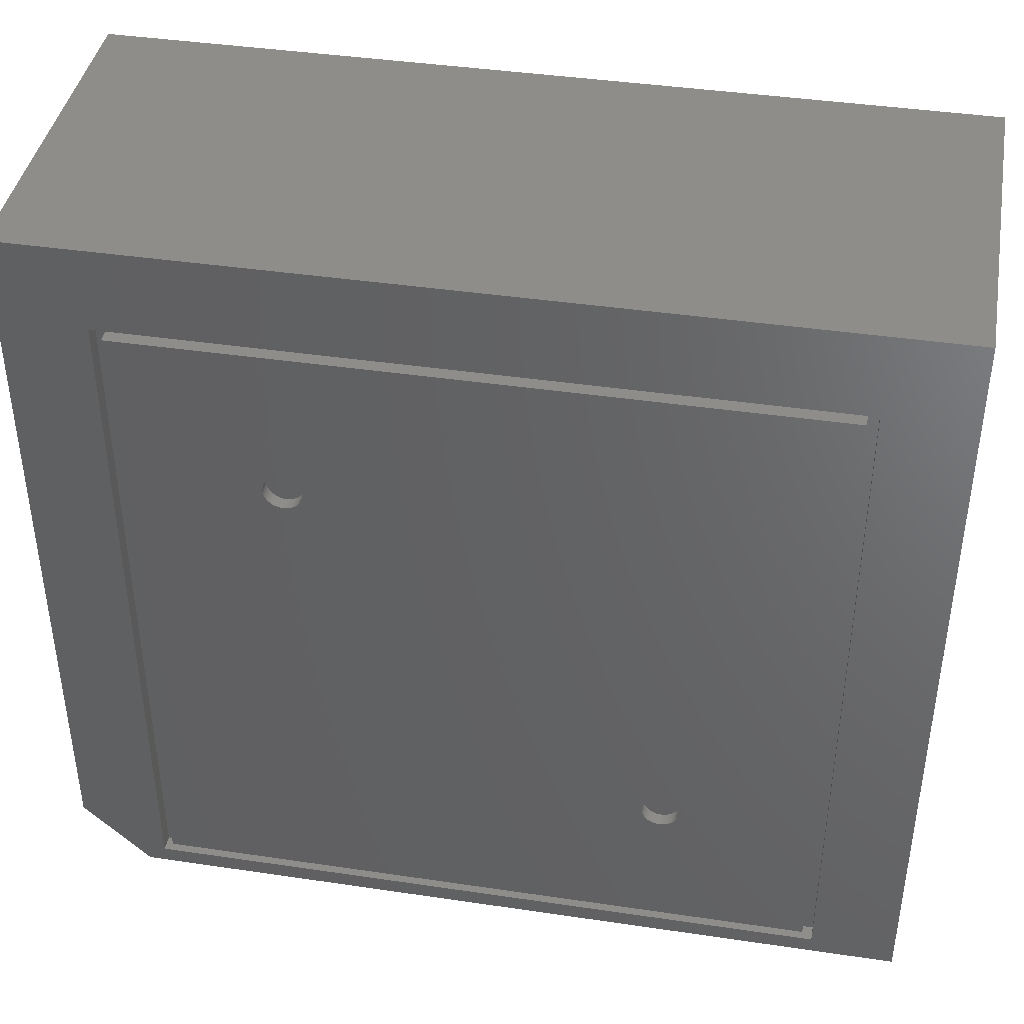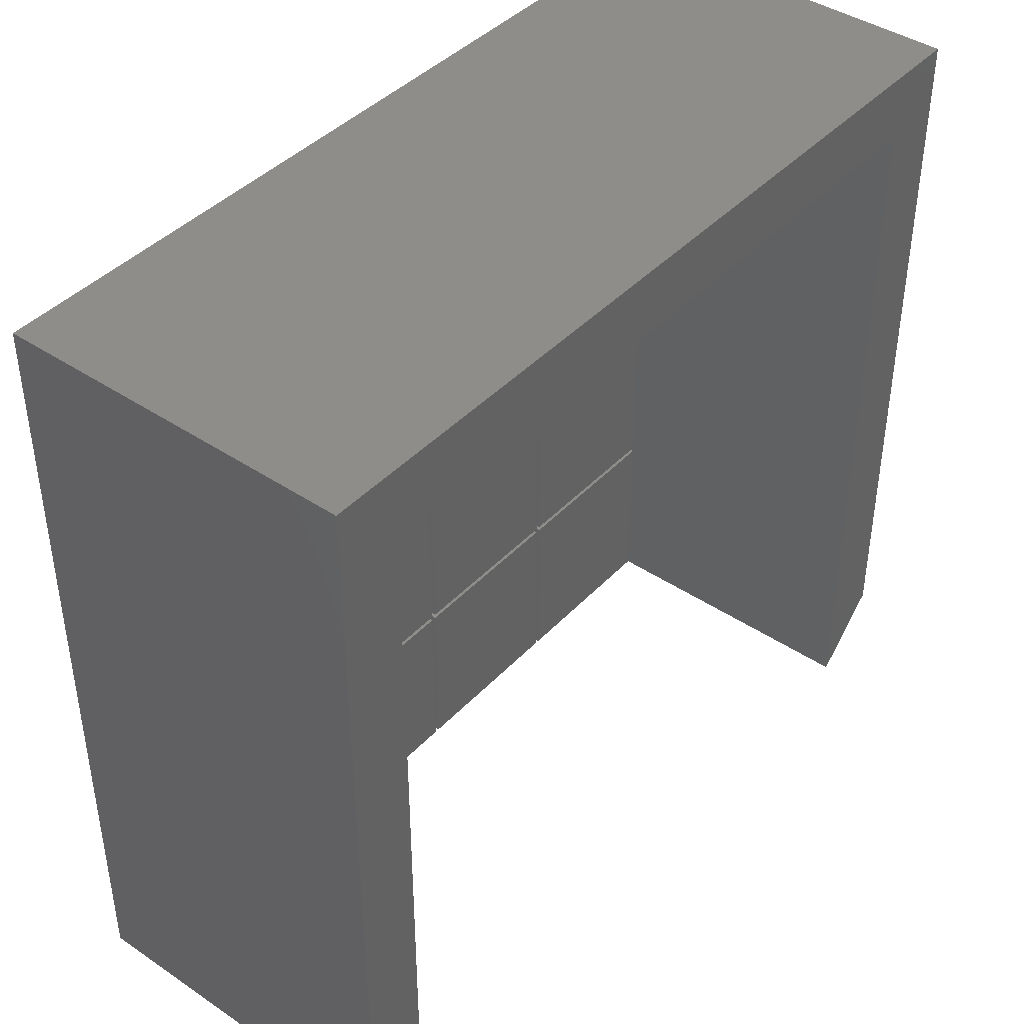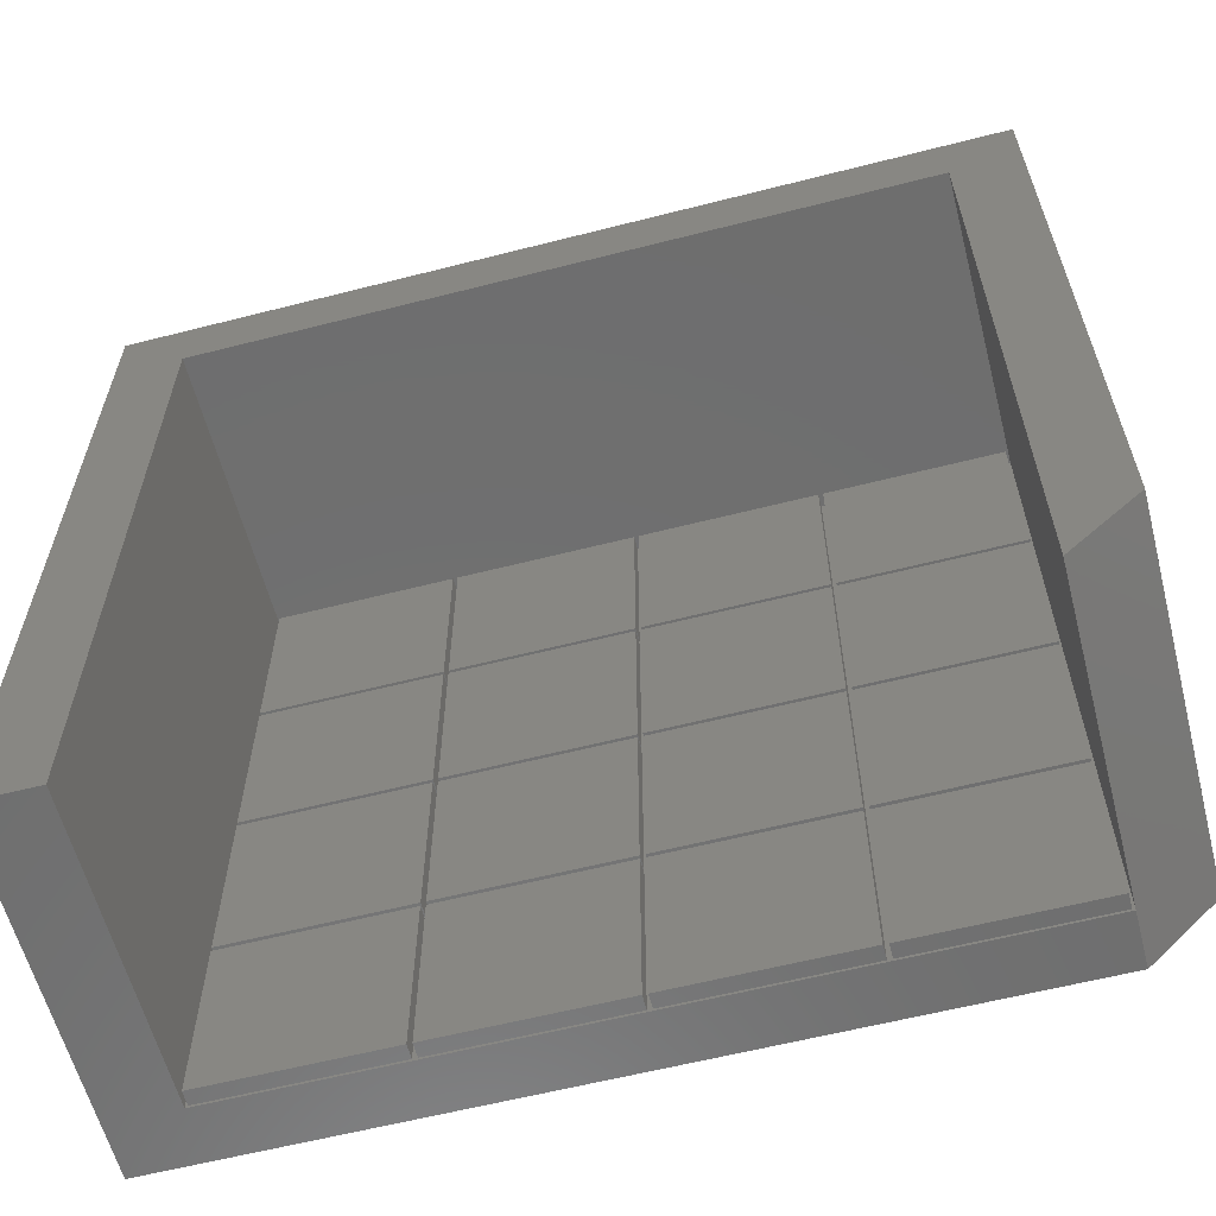
<metadata>
{"format":"stl","ext":"stl","renderer":"f3d","projection":"perspective","resolution":1024,"background":"white","views":[{"elev":41.2,"azim":-169.8,"up":"+Y"},{"elev":41.9,"azim":-51.1,"up":"+Y"},{"elev":-60.6,"azim":14.6,"up":"+Y"}]}
</metadata>
<code>
# stl→obj: 366 verts, 728 faces
v 0 0 0
v 0 0 49
v 0 109.2 0
v 0 109.2 7.5
v 0 109.2 49
v 9.2 0 7.5
v 109.2 0 0
v 9.2 0 49
v 109.2 0 7.5
v 106.8 97.6 0
v 106.8 2.4 0
v 118.4 109.2 0
v 118.4 9.2 0
v 11.6 97.6 0
v 11.6 2.4 0
v 118.4 109.2 7.5
v 118.4 109.2 49
v 109.2 100 49
v 9.2 100 49
v 118.4 100 49
v 118.4 9.2 49
v 109.2 0 49
v 9.2 100 7.5
v 9.525 0.325 7.5
v 59.52 49.67 7.5
v 83.88 49.67 7.5
v 59.52 50.33 7.5
v 33.88 0.325 7.5
v 58.88 50.33 7.5
v 34.52 50.33 7.5
v 58.88 49.67 7.5
v 9.525 24.68 7.5
v 108.9 24.68 7.5
v 108.9 0.325 7.5
v 9.525 25.32 7.5
v 33.88 24.68 7.5
v 34.52 0.325 7.5
v 9.525 74.67 7.5
v 33.88 74.67 7.5
v 9.525 75.33 7.5
v 9.525 49.67 7.5
v 34.52 24.68 7.5
v 9.525 50.33 7.5
v 58.88 25.32 7.5
v 59.52 25.32 7.5
v 9.525 99.67 7.5
v 33.88 49.67 7.5
v 33.88 99.67 7.5
v 33.88 75.33 7.5
v 34.52 75.33 7.5
v 34.52 25.32 7.5
v 58.88 24.68 7.5
v 109.2 100 7.5
v 34.52 49.67 7.5
v 58.88 0.325 7.5
v 59.52 24.68 7.5
v 33.88 25.32 7.5
v 59.52 0.325 7.5
v 83.88 50.33 7.5
v 33.88 50.33 7.5
v 34.52 74.67 7.5
v 83.88 25.32 7.5
v 84.53 25.32 7.5
v 34.52 99.67 7.5
v 108.9 25.32 7.5
v 83.88 24.68 7.5
v 58.88 99.67 7.5
v 59.52 75.33 7.5
v 58.88 75.33 7.5
v 58.88 74.67 7.5
v 59.52 99.67 7.5
v 83.88 0.325 7.5
v 84.53 0.325 7.5
v 84.53 24.68 7.5
v 83.88 75.33 7.5
v 59.52 74.67 7.5
v 108.9 75.33 7.5
v 83.88 74.67 7.5
v 84.53 74.67 7.5
v 84.53 75.33 7.5
v 84.53 99.67 7.5
v 83.88 99.67 7.5
v 108.9 50.33 7.5
v 84.53 50.33 7.5
v 84.53 49.67 7.5
v 108.9 49.67 7.5
v 108.9 74.67 7.5
v 108.9 99.67 7.5
v 118.4 9.2 7.5
v 118.4 100 7.5
v 11.6 97.6 2.2
v 11.6 2.4 2.2
v 106.8 97.6 2.2
v 106.8 2.4 2.2
v 9.525 0.325 9.5
v 9.525 24.68 9.5
v 33.88 0.325 9.5
v 33.88 24.68 9.5
v 9.525 25.32 9.5
v 9.525 49.67 9.5
v 33.88 25.32 9.5
v 33.88 49.67 9.5
v 9.525 50.33 9.5
v 9.525 74.67 9.5
v 33.88 50.33 9.5
v 33.88 74.67 9.5
v 9.525 75.33 9.5
v 9.525 99.67 9.5
v 33.88 75.33 9.5
v 33.88 99.67 9.5
v 34.52 0.325 9.5
v 34.52 24.68 9.5
v 58.88 0.325 9.5
v 58.88 24.68 9.5
v 34.52 25.32 9.5
v 34.52 49.67 9.5
v 58.88 25.32 9.5
v 58.88 49.67 9.5
v 34.52 50.33 9.5
v 34.52 74.67 9.5
v 58.88 50.33 9.5
v 58.88 74.67 9.5
v 34.52 75.33 9.5
v 34.52 99.67 9.5
v 58.88 75.33 9.5
v 58.88 99.67 9.5
v 59.52 0.325 9.5
v 59.52 24.68 9.5
v 83.88 0.325 9.5
v 83.88 24.68 9.5
v 59.52 25.32 9.5
v 59.52 49.67 9.5
v 83.88 25.32 9.5
v 83.88 49.67 9.5
v 59.52 50.33 9.5
v 59.52 74.67 9.5
v 83.88 50.33 9.5
v 83.88 74.67 9.5
v 59.52 75.33 9.5
v 59.52 99.67 9.5
v 83.88 75.33 9.5
v 83.88 99.67 9.5
v 84.53 0.325 9.5
v 84.53 24.68 9.5
v 108.9 0.325 9.5
v 108.9 24.68 9.5
v 84.53 25.32 9.5
v 84.53 49.67 9.5
v 108.9 25.32 9.5
v 108.9 49.67 9.5
v 84.53 50.33 9.5
v 84.53 74.67 9.5
v 108.9 50.33 9.5
v 108.9 74.67 9.5
v 84.53 75.33 9.5
v 84.53 99.67 9.5
v 108.9 75.33 9.5
v 108.9 99.67 9.5
v 13 3.8 2.2
v 105.4 3.8 2.2
v 105.4 96.2 2.2
v 13 96.2 2.2
v 13 3.8 0
v 13 96.2 0
v 105.4 3.8 0
v 105.4 96.2 0
v 36.55 25.93 0
v 84.36 77.53 0
v 31.67 25 0
v 31.69 24.68 0
v 31.75 24.37 0
v 31.85 24.07 0
v 31.98 23.78 0
v 32.15 23.51 0
v 32.35 23.27 0
v 32.59 23.05 0
v 32.84 22.86 0
v 33.12 22.71 0
v 33.42 22.59 0
v 33.73 22.51 0
v 34.36 22.47 0
v 34.04 22.47 0
v 34.67 22.51 0
v 34.98 22.59 0
v 35.28 22.71 0
v 35.56 22.86 0
v 35.81 23.05 0
v 36.05 23.27 0
v 36.25 23.51 0
v 36.42 23.78 0
v 81.98 73.78 0
v 81.85 74.07 0
v 36.42 26.22 0
v 36.55 24.07 0
v 35.28 27.29 0
v 35.56 27.14 0
v 36.65 24.37 0
v 35.81 26.95 0
v 36.71 24.68 0
v 36.05 26.73 0
v 36.73 25 0
v 36.25 26.49 0
v 36.71 25.32 0
v 36.65 25.63 0
v 34.98 27.41 0
v 34.67 27.49 0
v 34.36 27.53 0
v 34.04 27.53 0
v 33.73 27.49 0
v 33.42 27.41 0
v 33.12 27.29 0
v 32.84 27.14 0
v 32.59 26.95 0
v 32.35 26.73 0
v 32.15 26.49 0
v 31.98 26.22 0
v 31.85 25.93 0
v 31.75 25.63 0
v 31.69 25.32 0
v 81.69 74.68 0
v 81.67 75 0
v 81.75 74.37 0
v 82.15 73.51 0
v 82.35 73.27 0
v 86.42 73.78 0
v 86.25 73.51 0
v 82.59 73.05 0
v 82.84 72.86 0
v 83.12 72.71 0
v 83.42 72.59 0
v 83.73 72.51 0
v 84.04 72.47 0
v 84.36 72.47 0
v 84.67 72.51 0
v 84.98 72.59 0
v 85.28 72.71 0
v 85.56 72.86 0
v 85.81 73.05 0
v 86.05 73.27 0
v 86.55 74.07 0
v 86.65 74.37 0
v 86.71 74.68 0
v 86.73 75 0
v 86.71 75.32 0
v 86.65 75.63 0
v 86.55 75.93 0
v 86.42 76.22 0
v 86.25 76.49 0
v 86.05 76.73 0
v 85.81 76.95 0
v 84.67 77.49 0
v 85.56 77.14 0
v 85.28 77.29 0
v 84.98 77.41 0
v 84.04 77.53 0
v 83.73 77.49 0
v 83.42 77.41 0
v 83.12 77.29 0
v 82.84 77.14 0
v 82.59 76.95 0
v 82.35 76.73 0
v 82.15 76.49 0
v 81.98 76.22 0
v 81.85 75.93 0
v 81.75 75.63 0
v 81.69 75.32 0
v 31.69 25.32 1.788
v 31.67 25 1.788
v 31.69 24.68 1.788
v 31.75 25.63 1.788
v 31.85 25.93 1.788
v 31.98 26.22 1.788
v 32.15 26.49 1.788
v 32.35 26.73 1.788
v 32.59 26.95 1.788
v 32.84 27.14 1.788
v 33.12 27.29 1.788
v 33.42 27.41 1.788
v 33.73 27.49 1.788
v 34.04 27.53 1.788
v 34.36 27.53 1.788
v 34.67 27.49 1.788
v 34.98 27.41 1.788
v 35.28 27.29 1.788
v 35.56 27.14 1.788
v 35.81 26.95 1.788
v 36.05 26.73 1.788
v 36.25 26.49 1.788
v 36.42 26.22 1.788
v 36.55 25.93 1.788
v 36.65 25.63 1.788
v 36.71 25.32 1.788
v 36.73 25 1.788
v 36.71 24.68 1.788
v 36.65 24.37 1.788
v 36.55 24.07 1.788
v 36.42 23.78 1.788
v 36.25 23.51 1.788
v 36.05 23.27 1.788
v 35.81 23.05 1.788
v 35.56 22.86 1.788
v 35.28 22.71 1.788
v 34.98 22.59 1.788
v 34.67 22.51 1.788
v 34.36 22.47 1.788
v 34.04 22.47 1.788
v 33.73 22.51 1.788
v 33.42 22.59 1.788
v 33.12 22.71 1.788
v 32.84 22.86 1.788
v 32.59 23.05 1.788
v 32.35 23.27 1.788
v 32.15 23.51 1.788
v 31.98 23.78 1.788
v 31.85 24.07 1.788
v 31.75 24.37 1.788
v 81.69 75.32 1.788
v 81.67 75 1.788
v 81.69 74.68 1.788
v 81.75 75.63 1.788
v 81.85 75.93 1.788
v 81.98 76.22 1.788
v 82.15 76.49 1.788
v 82.35 76.73 1.788
v 82.59 76.95 1.788
v 82.84 77.14 1.788
v 83.12 77.29 1.788
v 83.42 77.41 1.788
v 83.73 77.49 1.788
v 84.04 77.53 1.788
v 84.36 77.53 1.788
v 84.67 77.49 1.788
v 84.98 77.41 1.788
v 85.28 77.29 1.788
v 85.56 77.14 1.788
v 85.81 76.95 1.788
v 86.05 76.73 1.788
v 86.25 76.49 1.788
v 86.42 76.22 1.788
v 86.55 75.93 1.788
v 86.65 75.63 1.788
v 86.71 75.32 1.788
v 86.73 75 1.788
v 86.71 74.68 1.788
v 86.65 74.37 1.788
v 86.55 74.07 1.788
v 86.42 73.78 1.788
v 86.25 73.51 1.788
v 86.05 73.27 1.788
v 85.81 73.05 1.788
v 85.56 72.86 1.788
v 85.28 72.71 1.788
v 84.98 72.59 1.788
v 84.67 72.51 1.788
v 84.36 72.47 1.788
v 84.04 72.47 1.788
v 83.73 72.51 1.788
v 83.42 72.59 1.788
v 83.12 72.71 1.788
v 82.84 72.86 1.788
v 82.59 73.05 1.788
v 82.35 73.27 1.788
v 82.15 73.51 1.788
v 81.98 73.78 1.788
v 81.85 74.07 1.788
v 81.75 74.37 1.788
f 1 2 3
f 4 2 5
f 3 2 4
f 6 1 7
f 6 8 2
f 2 1 6
f 9 6 7
f 10 7 11
f 10 3 12
f 7 12 13
f 1 3 14
f 1 14 15
f 1 15 7
f 15 11 7
f 7 10 12
f 14 3 10
f 3 4 12
f 12 4 16
f 4 5 16
f 16 5 17
f 5 2 8
f 18 5 19
f 19 5 8
f 20 5 18
f 21 18 22
f 20 18 21
f 20 17 5
f 8 6 23
f 19 8 23
f 24 6 9
f 25 26 27
f 28 24 9
f 23 6 24
f 29 30 31
f 23 24 32
f 33 34 9
f 35 32 36
f 37 28 9
f 23 32 35
f 38 39 40
f 23 35 41
f 25 27 29
f 37 42 36
f 23 41 43
f 23 43 38
f 31 44 45
f 40 46 23
f 41 47 43
f 23 38 40
f 48 49 50
f 44 51 52
f 53 23 48
f 51 54 47
f 46 48 23
f 55 37 9
f 49 40 39
f 56 45 44
f 57 36 42
f 51 57 52
f 58 55 9
f 59 27 26
f 47 57 51
f 60 47 54
f 30 61 39
f 30 60 31
f 26 62 63
f 39 60 30
f 49 39 61
f 50 64 48
f 65 63 33
f 62 45 66
f 53 48 64
f 53 64 67
f 68 69 70
f 71 67 69
f 72 58 9
f 60 43 47
f 66 72 73
f 44 52 56
f 45 25 31
f 73 72 9
f 74 63 62
f 54 31 60
f 61 70 50
f 75 70 76
f 27 76 70
f 73 74 66
f 68 71 69
f 58 56 52
f 75 68 70
f 77 78 79
f 75 76 78
f 80 81 75
f 79 78 59
f 34 73 9
f 74 33 63
f 53 67 71
f 53 71 82
f 80 75 78
f 57 35 36
f 83 84 85
f 61 50 49
f 53 33 9
f 63 85 26
f 69 50 70
f 70 29 27
f 84 26 85
f 83 85 86
f 53 65 33
f 53 86 65
f 77 80 78
f 79 87 77
f 84 79 59
f 53 83 86
f 53 87 83
f 81 88 53
f 82 75 81
f 53 82 81
f 88 77 53
f 53 77 87
f 84 59 26
f 42 52 57
f 56 66 45
f 62 66 74
f 52 55 58
f 29 31 25
f 36 28 37
f 9 22 53
f 53 22 18
f 9 7 13
f 21 9 89
f 89 9 13
f 22 9 21
f 89 13 12
f 90 89 12
f 16 90 12
f 17 90 16
f 20 90 17
f 14 91 92
f 15 14 92
f 10 93 91
f 14 10 91
f 93 10 94
f 94 10 11
f 94 11 92
f 92 11 15
f 21 89 90
f 20 21 90
f 19 23 53
f 18 19 53
f 24 95 32
f 32 95 96
f 95 24 28
f 97 95 28
f 97 28 36
f 98 97 36
f 32 96 36
f 36 96 98
f 35 99 41
f 41 99 100
f 99 35 57
f 101 99 57
f 101 57 47
f 102 101 47
f 41 100 47
f 47 100 102
f 43 103 38
f 38 103 104
f 103 43 60
f 105 103 60
f 105 60 39
f 106 105 39
f 38 104 39
f 39 104 106
f 40 107 46
f 46 107 108
f 107 40 49
f 109 107 49
f 109 49 48
f 110 109 48
f 46 108 48
f 48 108 110
f 37 111 42
f 42 111 112
f 111 37 55
f 113 111 55
f 113 55 52
f 114 113 52
f 42 112 52
f 52 112 114
f 51 115 54
f 54 115 116
f 115 51 44
f 117 115 44
f 117 44 31
f 118 117 31
f 54 116 31
f 31 116 118
f 30 119 61
f 61 119 120
f 119 30 29
f 121 119 29
f 121 29 70
f 122 121 70
f 61 120 70
f 70 120 122
f 50 123 64
f 64 123 124
f 123 50 69
f 125 123 69
f 125 69 67
f 126 125 67
f 64 124 67
f 67 124 126
f 58 127 56
f 56 127 128
f 127 58 72
f 129 127 72
f 129 72 66
f 130 129 66
f 56 128 66
f 66 128 130
f 45 131 25
f 25 131 132
f 131 45 62
f 133 131 62
f 133 62 26
f 134 133 26
f 25 132 26
f 26 132 134
f 27 135 76
f 76 135 136
f 135 27 59
f 137 135 59
f 137 59 78
f 138 137 78
f 76 136 78
f 78 136 138
f 68 139 71
f 71 139 140
f 139 68 75
f 141 139 75
f 141 75 82
f 142 141 82
f 71 140 82
f 82 140 142
f 73 143 74
f 74 143 144
f 143 73 34
f 145 143 34
f 145 34 33
f 146 145 33
f 74 144 33
f 33 144 146
f 63 147 85
f 85 147 148
f 147 63 65
f 149 147 65
f 149 65 86
f 150 149 86
f 85 148 86
f 86 148 150
f 84 151 79
f 79 151 152
f 151 84 83
f 153 151 83
f 153 83 87
f 154 153 87
f 79 152 87
f 87 152 154
f 80 155 81
f 81 155 156
f 155 80 77
f 157 155 77
f 157 77 88
f 158 157 88
f 81 156 88
f 88 156 158
f 159 94 92
f 160 94 159
f 91 159 92
f 93 94 160
f 93 160 161
f 93 161 91
f 161 162 91
f 159 91 162
f 96 95 97
f 98 96 97
f 100 99 101
f 102 100 101
f 104 103 105
f 106 104 105
f 108 107 109
f 110 108 109
f 112 111 113
f 114 112 113
f 116 115 117
f 118 116 117
f 120 119 121
f 122 120 121
f 124 123 125
f 126 124 125
f 128 127 129
f 130 128 129
f 132 131 133
f 134 132 133
f 136 135 137
f 138 136 137
f 140 139 141
f 142 140 141
f 144 143 145
f 146 144 145
f 148 147 149
f 150 148 149
f 152 151 153
f 154 152 153
f 156 155 157
f 158 156 157
f 163 159 164
f 164 159 162
f 159 163 165
f 160 159 165
f 164 162 166
f 166 162 161
f 160 165 166
f 161 160 166
f 167 164 165
f 168 164 166
f 163 164 169
f 163 169 170
f 163 170 171
f 163 171 172
f 163 172 173
f 163 173 174
f 163 174 175
f 163 175 176
f 163 176 177
f 163 177 178
f 163 178 179
f 163 179 165
f 179 180 165
f 181 165 182
f 183 165 181
f 184 165 183
f 185 165 184
f 186 165 185
f 187 165 186
f 188 165 187
f 189 165 188
f 190 165 189
f 191 165 192
f 193 164 167
f 190 194 165
f 195 164 196
f 194 197 165
f 196 164 198
f 197 199 165
f 198 164 200
f 199 201 165
f 200 164 202
f 201 203 165
f 202 164 193
f 203 204 165
f 204 167 165
f 205 164 195
f 206 164 205
f 207 164 206
f 208 164 207
f 209 164 208
f 210 164 209
f 211 164 210
f 212 164 211
f 213 164 212
f 214 164 213
f 215 164 214
f 216 164 215
f 217 164 216
f 218 164 217
f 219 164 218
f 169 164 219
f 220 164 221
f 222 164 220
f 192 164 222
f 165 164 192
f 223 165 191
f 224 165 223
f 225 166 226
f 165 224 227
f 165 227 228
f 165 228 229
f 165 229 230
f 165 230 231
f 165 231 232
f 165 232 233
f 165 233 234
f 165 234 235
f 165 235 236
f 165 236 237
f 165 237 238
f 165 238 239
f 165 239 166
f 239 226 166
f 240 166 225
f 241 166 240
f 242 166 241
f 243 166 242
f 244 166 243
f 245 166 244
f 246 166 245
f 247 166 246
f 248 166 247
f 249 166 248
f 250 166 249
f 168 166 251
f 250 252 166
f 252 253 166
f 253 254 166
f 254 251 166
f 255 164 168
f 256 164 255
f 257 164 256
f 258 164 257
f 259 164 258
f 260 164 259
f 261 164 260
f 262 164 261
f 263 164 262
f 264 164 263
f 265 164 264
f 266 164 265
f 221 164 266
f 182 165 180
f 219 267 268
f 169 219 268
f 268 269 170
f 169 268 170
f 218 270 267
f 219 218 267
f 217 271 270
f 218 217 270
f 216 272 271
f 217 216 271
f 215 273 272
f 216 215 272
f 214 274 273
f 215 214 273
f 213 275 274
f 214 213 274
f 212 276 275
f 213 212 275
f 211 277 276
f 212 211 276
f 210 278 277
f 211 210 277
f 209 279 278
f 210 209 278
f 208 280 279
f 209 208 279
f 207 281 280
f 208 207 280
f 206 282 281
f 207 206 281
f 205 283 282
f 206 205 282
f 195 284 283
f 205 195 283
f 196 285 284
f 195 196 284
f 198 286 285
f 196 198 285
f 200 287 286
f 198 200 286
f 288 287 202
f 202 287 200
f 289 288 193
f 193 288 202
f 290 289 167
f 167 289 193
f 291 290 204
f 204 290 167
f 292 291 203
f 203 291 204
f 293 292 201
f 201 292 203
f 293 201 294
f 294 201 199
f 294 199 295
f 295 199 197
f 295 197 296
f 296 197 194
f 296 194 297
f 297 194 190
f 297 190 298
f 298 190 189
f 298 189 299
f 299 189 188
f 299 188 300
f 300 188 187
f 300 187 301
f 301 187 186
f 301 186 302
f 302 186 185
f 302 185 303
f 303 185 184
f 303 184 304
f 304 184 183
f 304 183 305
f 305 183 181
f 305 181 306
f 306 181 182
f 306 182 307
f 307 182 180
f 307 180 308
f 308 180 179
f 308 179 309
f 309 179 178
f 309 178 310
f 310 178 177
f 310 177 311
f 311 177 176
f 311 176 312
f 312 176 175
f 313 312 175
f 174 313 175
f 314 313 174
f 173 314 174
f 315 314 173
f 172 315 173
f 316 315 172
f 171 316 172
f 269 316 171
f 170 269 171
f 266 317 318
f 221 266 318
f 318 319 220
f 221 318 220
f 265 320 317
f 266 265 317
f 264 321 320
f 265 264 320
f 263 322 321
f 264 263 321
f 262 323 322
f 263 262 322
f 261 324 323
f 262 261 323
f 260 325 324
f 261 260 324
f 259 326 325
f 260 259 325
f 258 327 326
f 259 258 326
f 257 328 327
f 258 257 327
f 256 329 328
f 257 256 328
f 255 330 329
f 256 255 329
f 168 331 330
f 255 168 330
f 251 332 331
f 168 251 331
f 254 333 332
f 251 254 332
f 253 334 333
f 254 253 333
f 252 335 334
f 253 252 334
f 250 336 335
f 252 250 335
f 249 337 336
f 250 249 336
f 338 337 248
f 248 337 249
f 339 338 247
f 247 338 248
f 340 339 246
f 246 339 247
f 341 340 245
f 245 340 246
f 342 341 244
f 244 341 245
f 343 342 243
f 243 342 244
f 343 243 344
f 344 243 242
f 344 242 345
f 345 242 241
f 345 241 346
f 346 241 240
f 346 240 347
f 347 240 225
f 347 225 348
f 348 225 226
f 348 226 349
f 349 226 239
f 349 239 350
f 350 239 238
f 350 238 351
f 351 238 237
f 351 237 352
f 352 237 236
f 352 236 353
f 353 236 235
f 353 235 354
f 354 235 234
f 354 234 355
f 355 234 233
f 355 233 356
f 356 233 232
f 356 232 357
f 357 232 231
f 357 231 358
f 358 231 230
f 358 230 359
f 359 230 229
f 359 229 360
f 360 229 228
f 360 228 361
f 361 228 227
f 361 227 362
f 362 227 224
f 363 362 224
f 223 363 224
f 364 363 223
f 191 364 223
f 365 364 191
f 192 365 191
f 366 365 192
f 222 366 192
f 319 366 222
f 220 319 222
f 270 271 267
f 267 271 272
f 267 272 273
f 267 273 274
f 267 274 275
f 267 275 276
f 267 276 277
f 267 277 278
f 267 278 279
f 267 279 280
f 267 280 281
f 267 281 282
f 267 282 283
f 267 283 284
f 267 284 285
f 267 285 286
f 267 286 287
f 267 287 288
f 267 288 289
f 267 289 290
f 267 290 291
f 267 291 292
f 267 292 293
f 267 293 294
f 267 294 295
f 267 295 296
f 267 296 297
f 267 297 298
f 267 298 299
f 267 299 300
f 267 300 301
f 267 301 302
f 267 302 303
f 267 303 304
f 267 304 305
f 267 305 306
f 267 306 307
f 267 307 308
f 267 308 309
f 267 309 310
f 267 310 311
f 267 311 312
f 267 312 313
f 267 313 314
f 267 314 315
f 267 315 316
f 267 316 269
f 267 269 268
f 320 321 317
f 317 321 322
f 317 322 323
f 317 323 324
f 317 324 325
f 317 325 326
f 317 326 327
f 317 327 328
f 317 328 329
f 317 329 330
f 317 330 331
f 317 331 332
f 317 332 333
f 317 333 334
f 317 334 335
f 317 335 336
f 317 336 337
f 317 337 338
f 317 338 339
f 317 339 340
f 317 340 341
f 317 341 342
f 317 342 343
f 317 343 344
f 317 344 345
f 317 345 346
f 317 346 347
f 317 347 348
f 317 348 349
f 317 349 350
f 317 350 351
f 317 351 352
f 317 352 353
f 317 353 354
f 317 354 355
f 317 355 356
f 317 356 357
f 317 357 358
f 317 358 359
f 317 359 360
f 317 360 361
f 317 361 362
f 317 362 363
f 317 363 364
f 317 364 365
f 317 365 366
f 317 366 319
f 317 319 318

</code>
